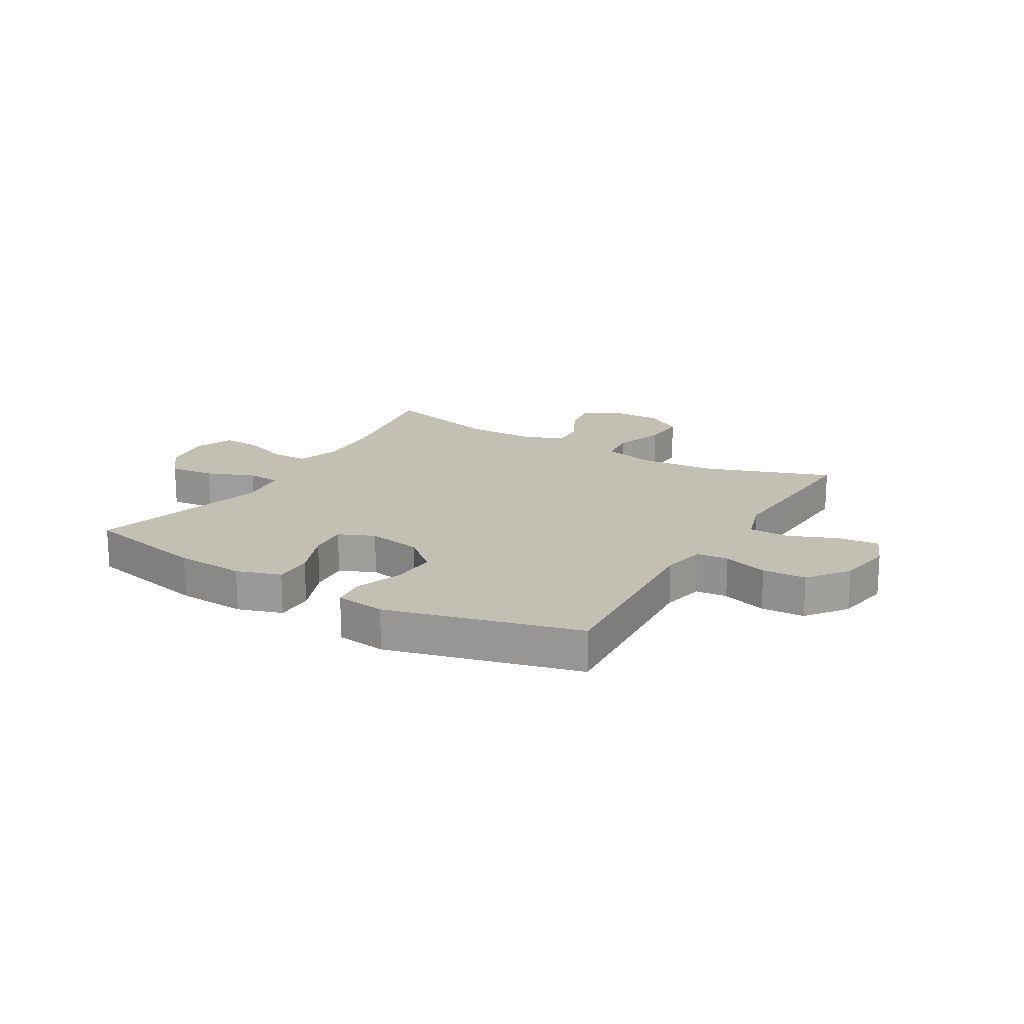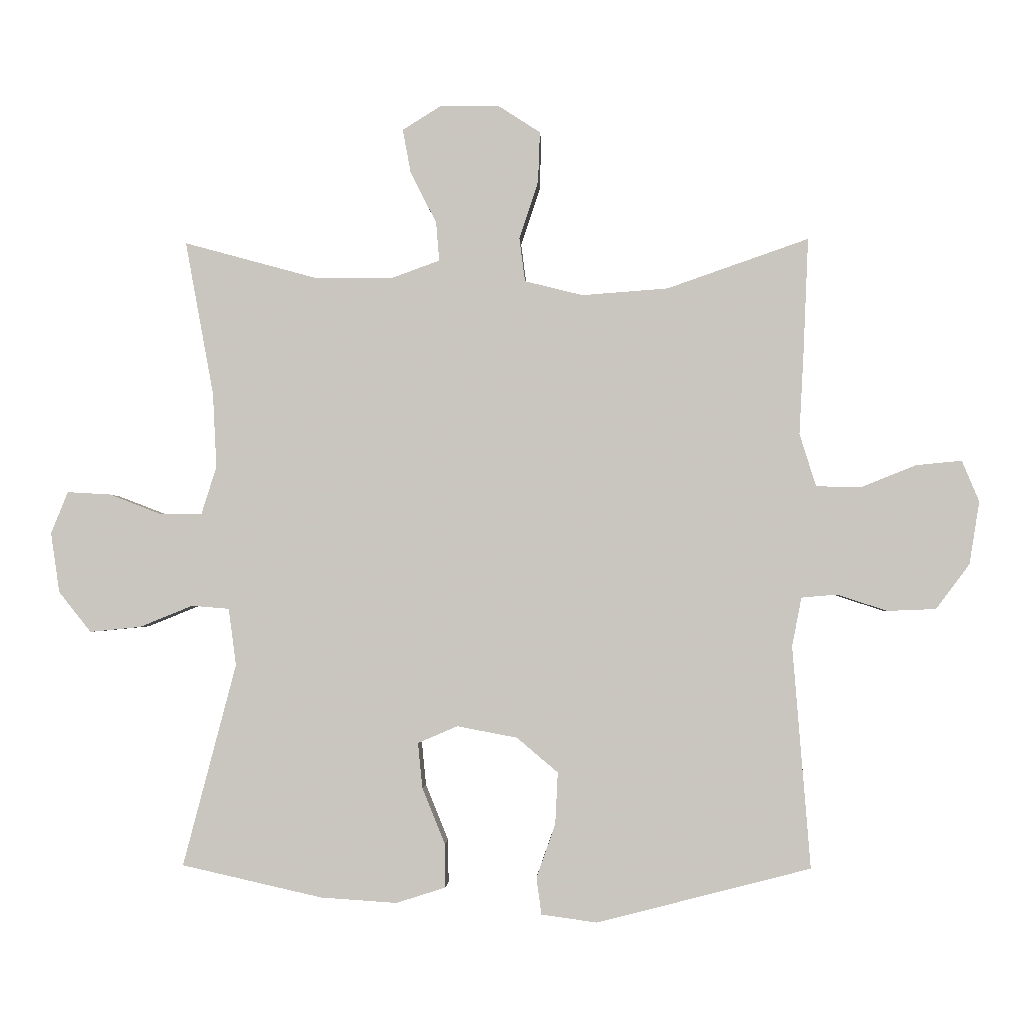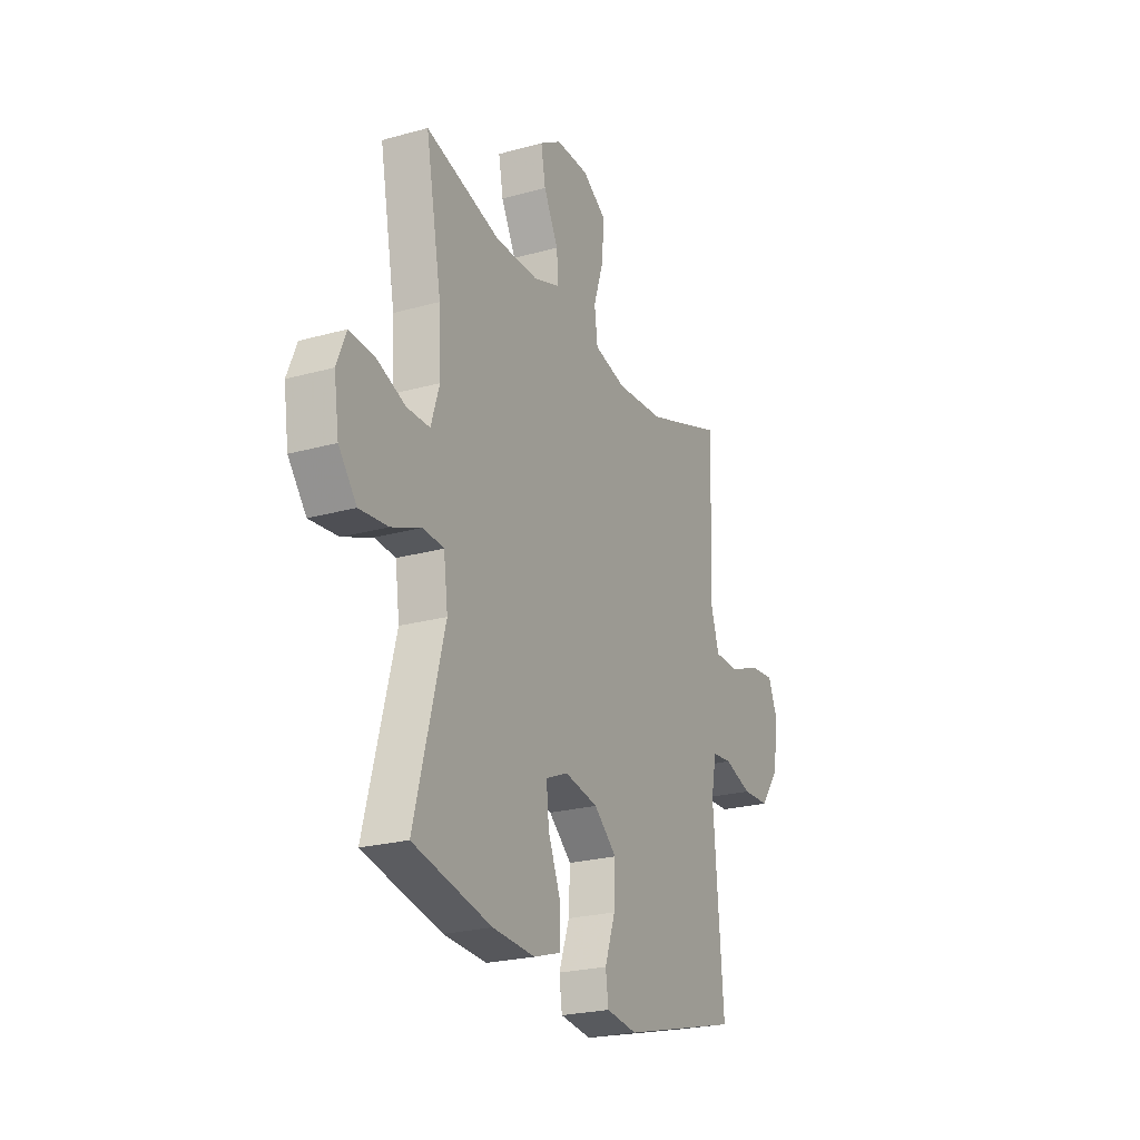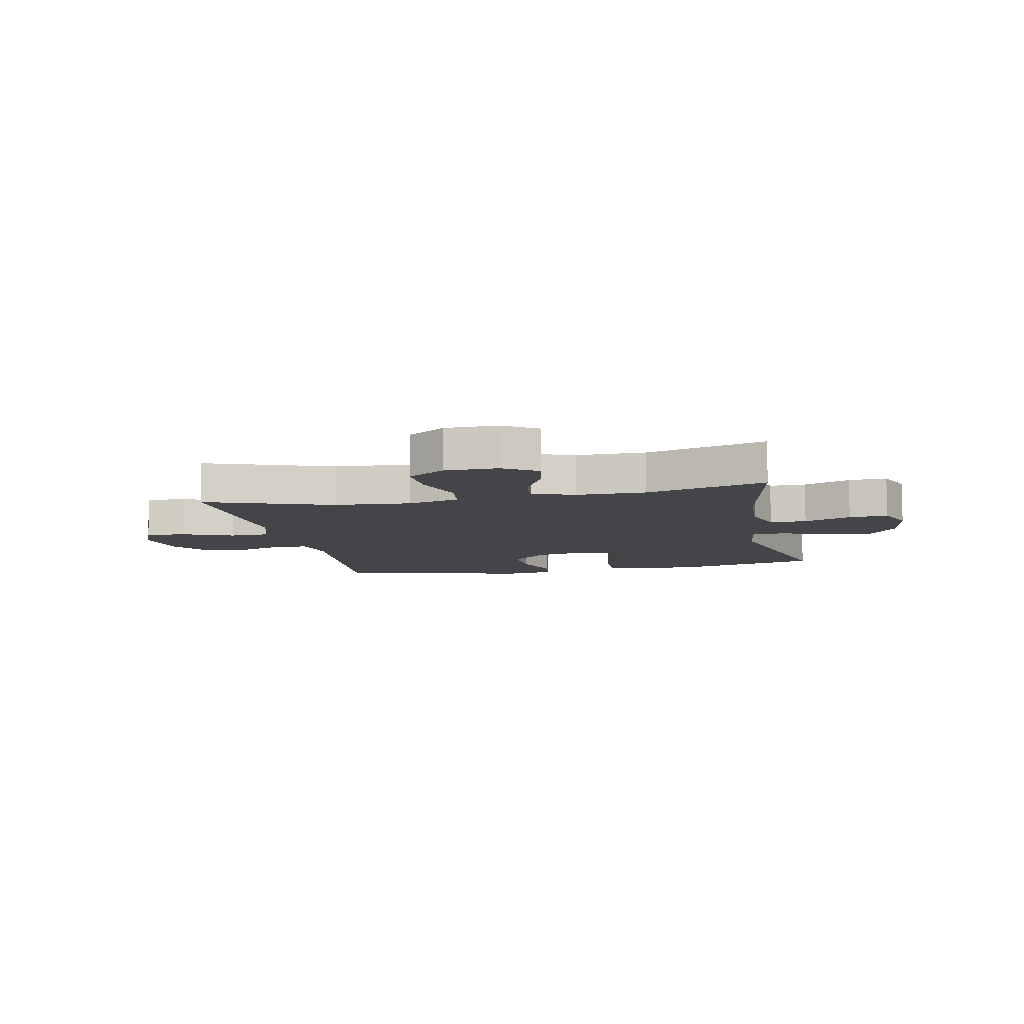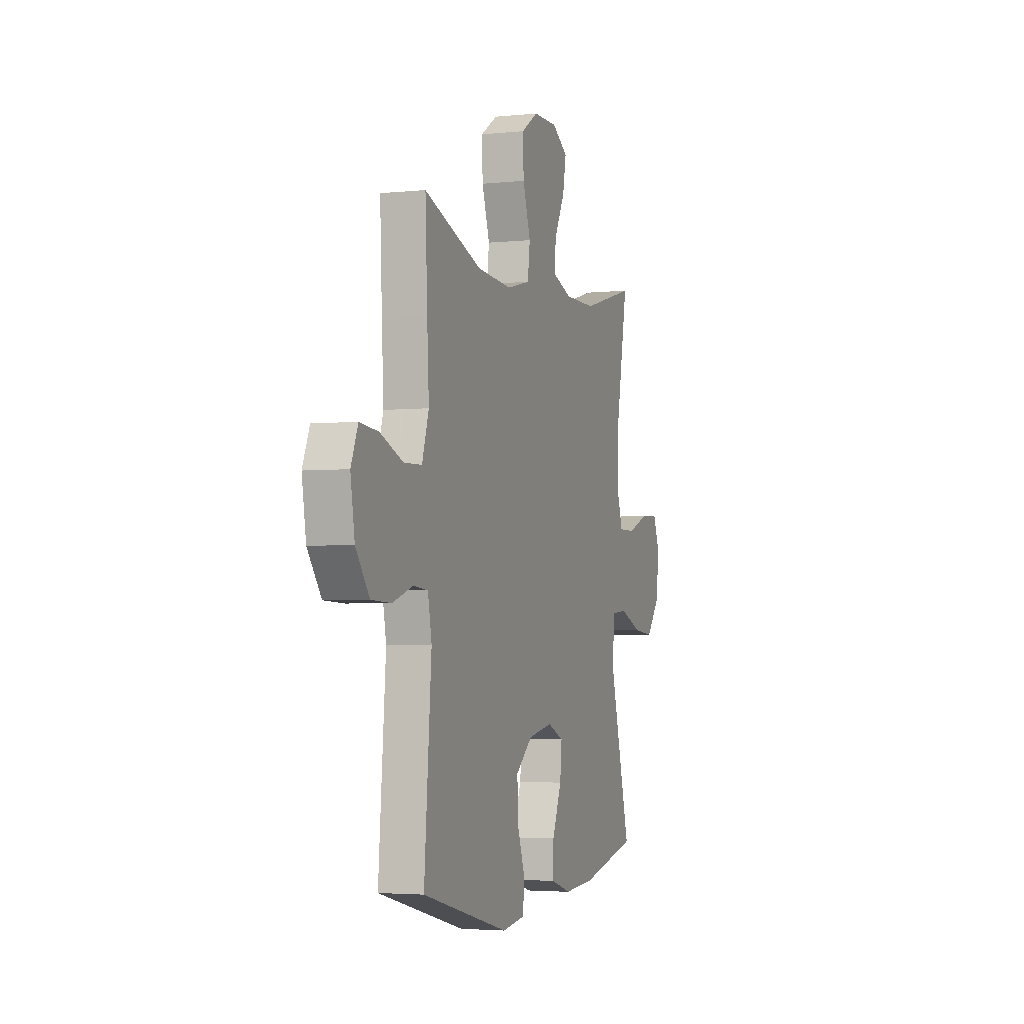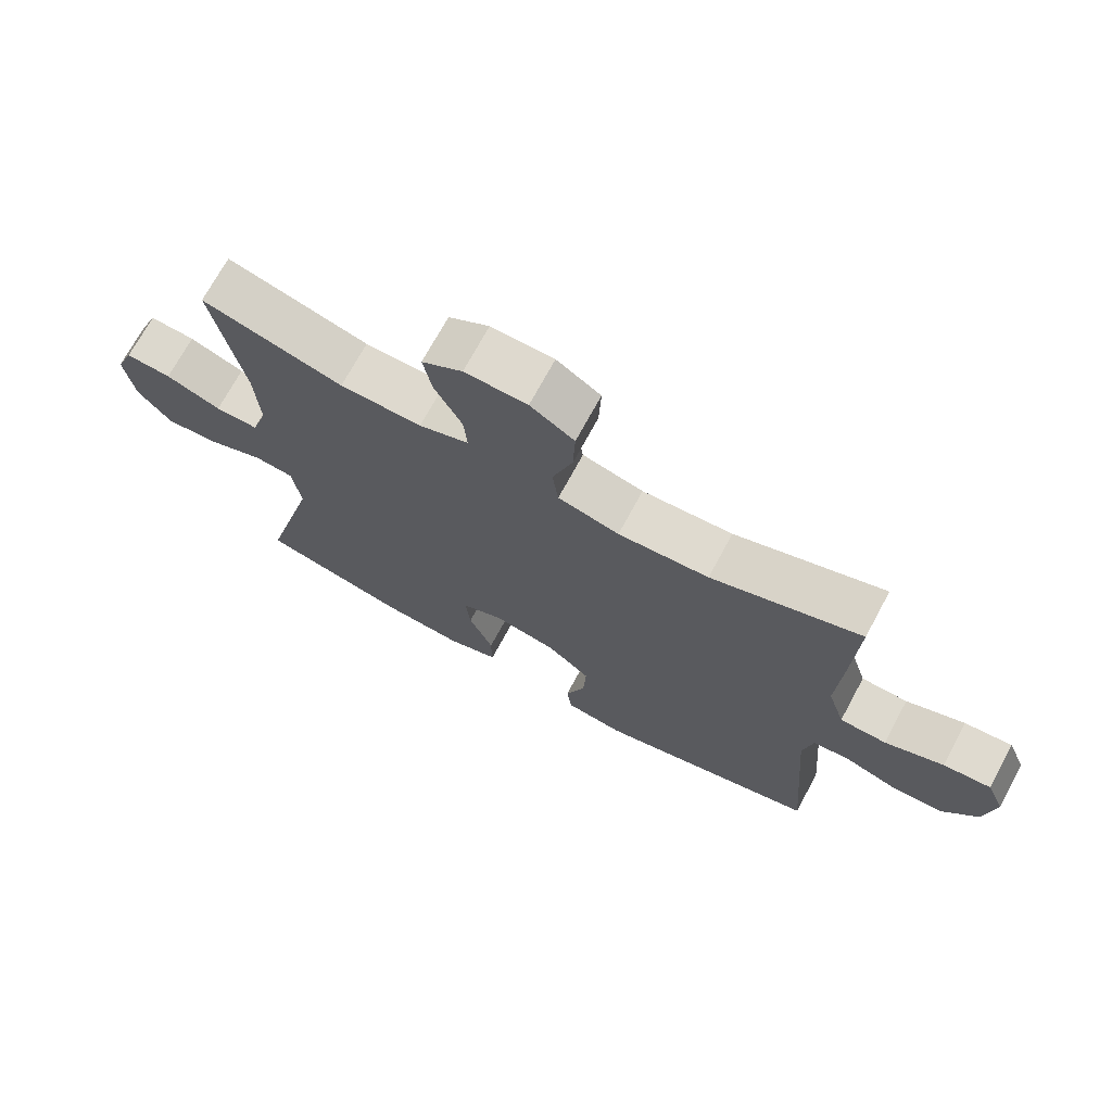
<metadata>
{"format":"obj","ext":"obj","renderer":"f3d","projection":"perspective","resolution":1024,"background":"white","views":[{"elev":17.7,"azim":-149.4,"up":"+Y"},{"elev":-2.0,"azim":-177.3,"up":"+Z"},{"elev":-23.6,"azim":115.1,"up":"+Z"},{"elev":-9.1,"azim":11.6,"up":"+Y"},{"elev":-3.4,"azim":-70.7,"up":"+Z"},{"elev":71.4,"azim":-151.6,"up":"+Z"}]}
</metadata>
<code>
v -0.5 0.07 0.5
v -0.276 0.07 0.422
v -0.14 0.07 0.412
v -0.048 0.07 0.435
v -0.039 0.07 0.504
v -0.069 0.07 0.595
v -0.072 0.07 0.675
v -0.006 0.07 0.718
v 0.088 0.07 0.719
v 0.149 0.07 0.681
v 0.136 0.07 0.611
v 0.095 0.07 0.531
v 0.09 0.07 0.469
v 0.165 0.07 0.442
v 0.288 0.07 0.442
v 0.5 0.07 0.5
v 0.455 0.07 0.256
v 0.449 0.07 0.138
v 0.473 0.07 0.062
v 0.538 0.07 0.062
v 0.621 0.07 0.094
v 0.69 0.07 0.098
v 0.717 0.07 0.032
v 0.703 0.07 -0.063
v 0.652 0.07 -0.127
v 0.571 0.07 -0.119
v 0.487 0.07 -0.085
v 0.428 0.07 -0.09
v 0.416 0.07 -0.18
v 0.5 0.07 -0.5
v 0.278 0.07 -0.55
v 0.157 0.07 -0.558
v 0.079 0.07 -0.533
v 0.08 0.07 -0.464
v 0.116 0.07 -0.375
v 0.123 0.07 -0.304
v 0.06 0.07 -0.277
v -0.035 0.07 -0.295
v -0.1 0.07 -0.35
v -0.096 0.07 -0.432
v -0.066 0.07 -0.517
v -0.074 0.07 -0.575
v -0.162 0.07 -0.587
v -0.5 0.07 -0.5
v -0.472 0.07 -0.149
v -0.487 0.07 -0.072
v -0.543 0.07 -0.067
v -0.622 0.07 -0.093
v -0.699 0.07 -0.09
v -0.752 0.07 -0.019
v -0.768 0.07 0.08
v -0.741 0.07 0.145
v -0.669 0.07 0.138
v -0.581 0.07 0.103
v -0.511 0.07 0.105
v -0.485 0.07 0.188
v -0.492 0.07 0.318
v -0.5 0 0.5
v -0.276 0 0.422
v -0.14 0 0.412
v -0.048 0 0.435
v -0.039 0 0.504
v -0.069 0 0.595
v -0.072 0 0.675
v -0.006 0 0.718
v 0.088 0 0.719
v 0.149 0 0.681
v 0.136 0 0.611
v 0.095 0 0.531
v 0.09 0 0.469
v 0.165 0 0.442
v 0.288 0 0.442
v 0.5 0 0.5
v 0.455 0 0.256
v 0.449 0 0.138
v 0.473 0 0.062
v 0.538 0 0.062
v 0.621 0 0.094
v 0.69 0 0.098
v 0.717 0 0.032
v 0.703 0 -0.063
v 0.652 0 -0.127
v 0.571 0 -0.119
v 0.487 0 -0.085
v 0.428 0 -0.09
v 0.416 0 -0.18
v 0.5 0 -0.5
v 0.278 0 -0.55
v 0.157 0 -0.558
v 0.079 0 -0.533
v 0.08 0 -0.464
v 0.116 0 -0.375
v 0.123 0 -0.304
v 0.06 0 -0.277
v -0.035 0 -0.295
v -0.1 0 -0.35
v -0.096 0 -0.432
v -0.066 0 -0.517
v -0.074 0 -0.575
v -0.162 0 -0.587
v -0.5 0 -0.5
v -0.472 0 -0.149
v -0.487 0 -0.072
v -0.543 0 -0.067
v -0.622 0 -0.093
v -0.699 0 -0.09
v -0.752 0 -0.019
v -0.768 0 0.08
v -0.741 0 0.145
v -0.669 0 0.138
v -0.581 0 0.103
v -0.511 0 0.105
v -0.485 0 0.188
v -0.492 0 0.318
f 56 57 1 2
f 55 56 2 3
f 51 52 53 54
f 51 54 55
f 50 51 55
f 47 48 49 50
f 46 47 50 55
f 45 46 55 3
f 40 41 42 43
f 39 40 43 44
f 38 39 44 45
f 32 33 34 35
f 32 35 36
f 29 30 31 32
f 28 29 32 36
f 24 25 26 27
f 24 27 28
f 23 24 28
f 20 21 22 23
f 19 20 23 28
f 18 19 28 36
f 15 16 17
f 14 15 17 18
f 13 14 18 36
f 9 10 11 12
f 9 12 13
f 8 9 13
f 5 6 7 8
f 4 5 8 13
f 37 38 45 3
f 13 36 37
f 3 4 13 37
f 59 58 114 113
f 60 59 113 112
f 111 110 109 108
f 112 111 108
f 112 108 107
f 107 106 105 104
f 112 107 104 103
f 60 112 103 102
f 100 99 98 97
f 101 100 97 96
f 102 101 96 95
f 92 91 90 89
f 93 92 89
f 89 88 87 86
f 93 89 86 85
f 84 83 82 81
f 85 84 81
f 85 81 80
f 80 79 78 77
f 85 80 77 76
f 93 85 76 75
f 74 73 72
f 75 74 72 71
f 93 75 71 70
f 69 68 67 66
f 70 69 66
f 70 66 65
f 65 64 63 62
f 70 65 62 61
f 60 102 95 94
f 94 93 70
f 94 70 61 60
f 1 58 59 2
f 2 59 60 3
f 3 60 61 4
f 4 61 62 5
f 5 62 63 6
f 6 63 64 7
f 7 64 65 8
f 8 65 66 9
f 9 66 67 10
f 10 67 68 11
f 11 68 69 12
f 12 69 70 13
f 13 70 71 14
f 14 71 72 15
f 15 72 73 16
f 16 73 74 17
f 17 74 75 18
f 18 75 76 19
f 19 76 77 20
f 20 77 78 21
f 21 78 79 22
f 22 79 80 23
f 23 80 81 24
f 24 81 82 25
f 25 82 83 26
f 26 83 84 27
f 27 84 85 28
f 28 85 86 29
f 29 86 87 30
f 30 87 88 31
f 31 88 89 32
f 32 89 90 33
f 33 90 91 34
f 34 91 92 35
f 35 92 93 36
f 36 93 94 37
f 37 94 95 38
f 38 95 96 39
f 39 96 97 40
f 40 97 98 41
f 41 98 99 42
f 42 99 100 43
f 43 100 101 44
f 44 101 102 45
f 45 102 103 46
f 46 103 104 47
f 47 104 105 48
f 48 105 106 49
f 49 106 107 50
f 50 107 108 51
f 51 108 109 52
f 52 109 110 53
f 53 110 111 54
f 54 111 112 55
f 55 112 113 56
f 56 113 114 57
f 57 114 58 1

</code>
